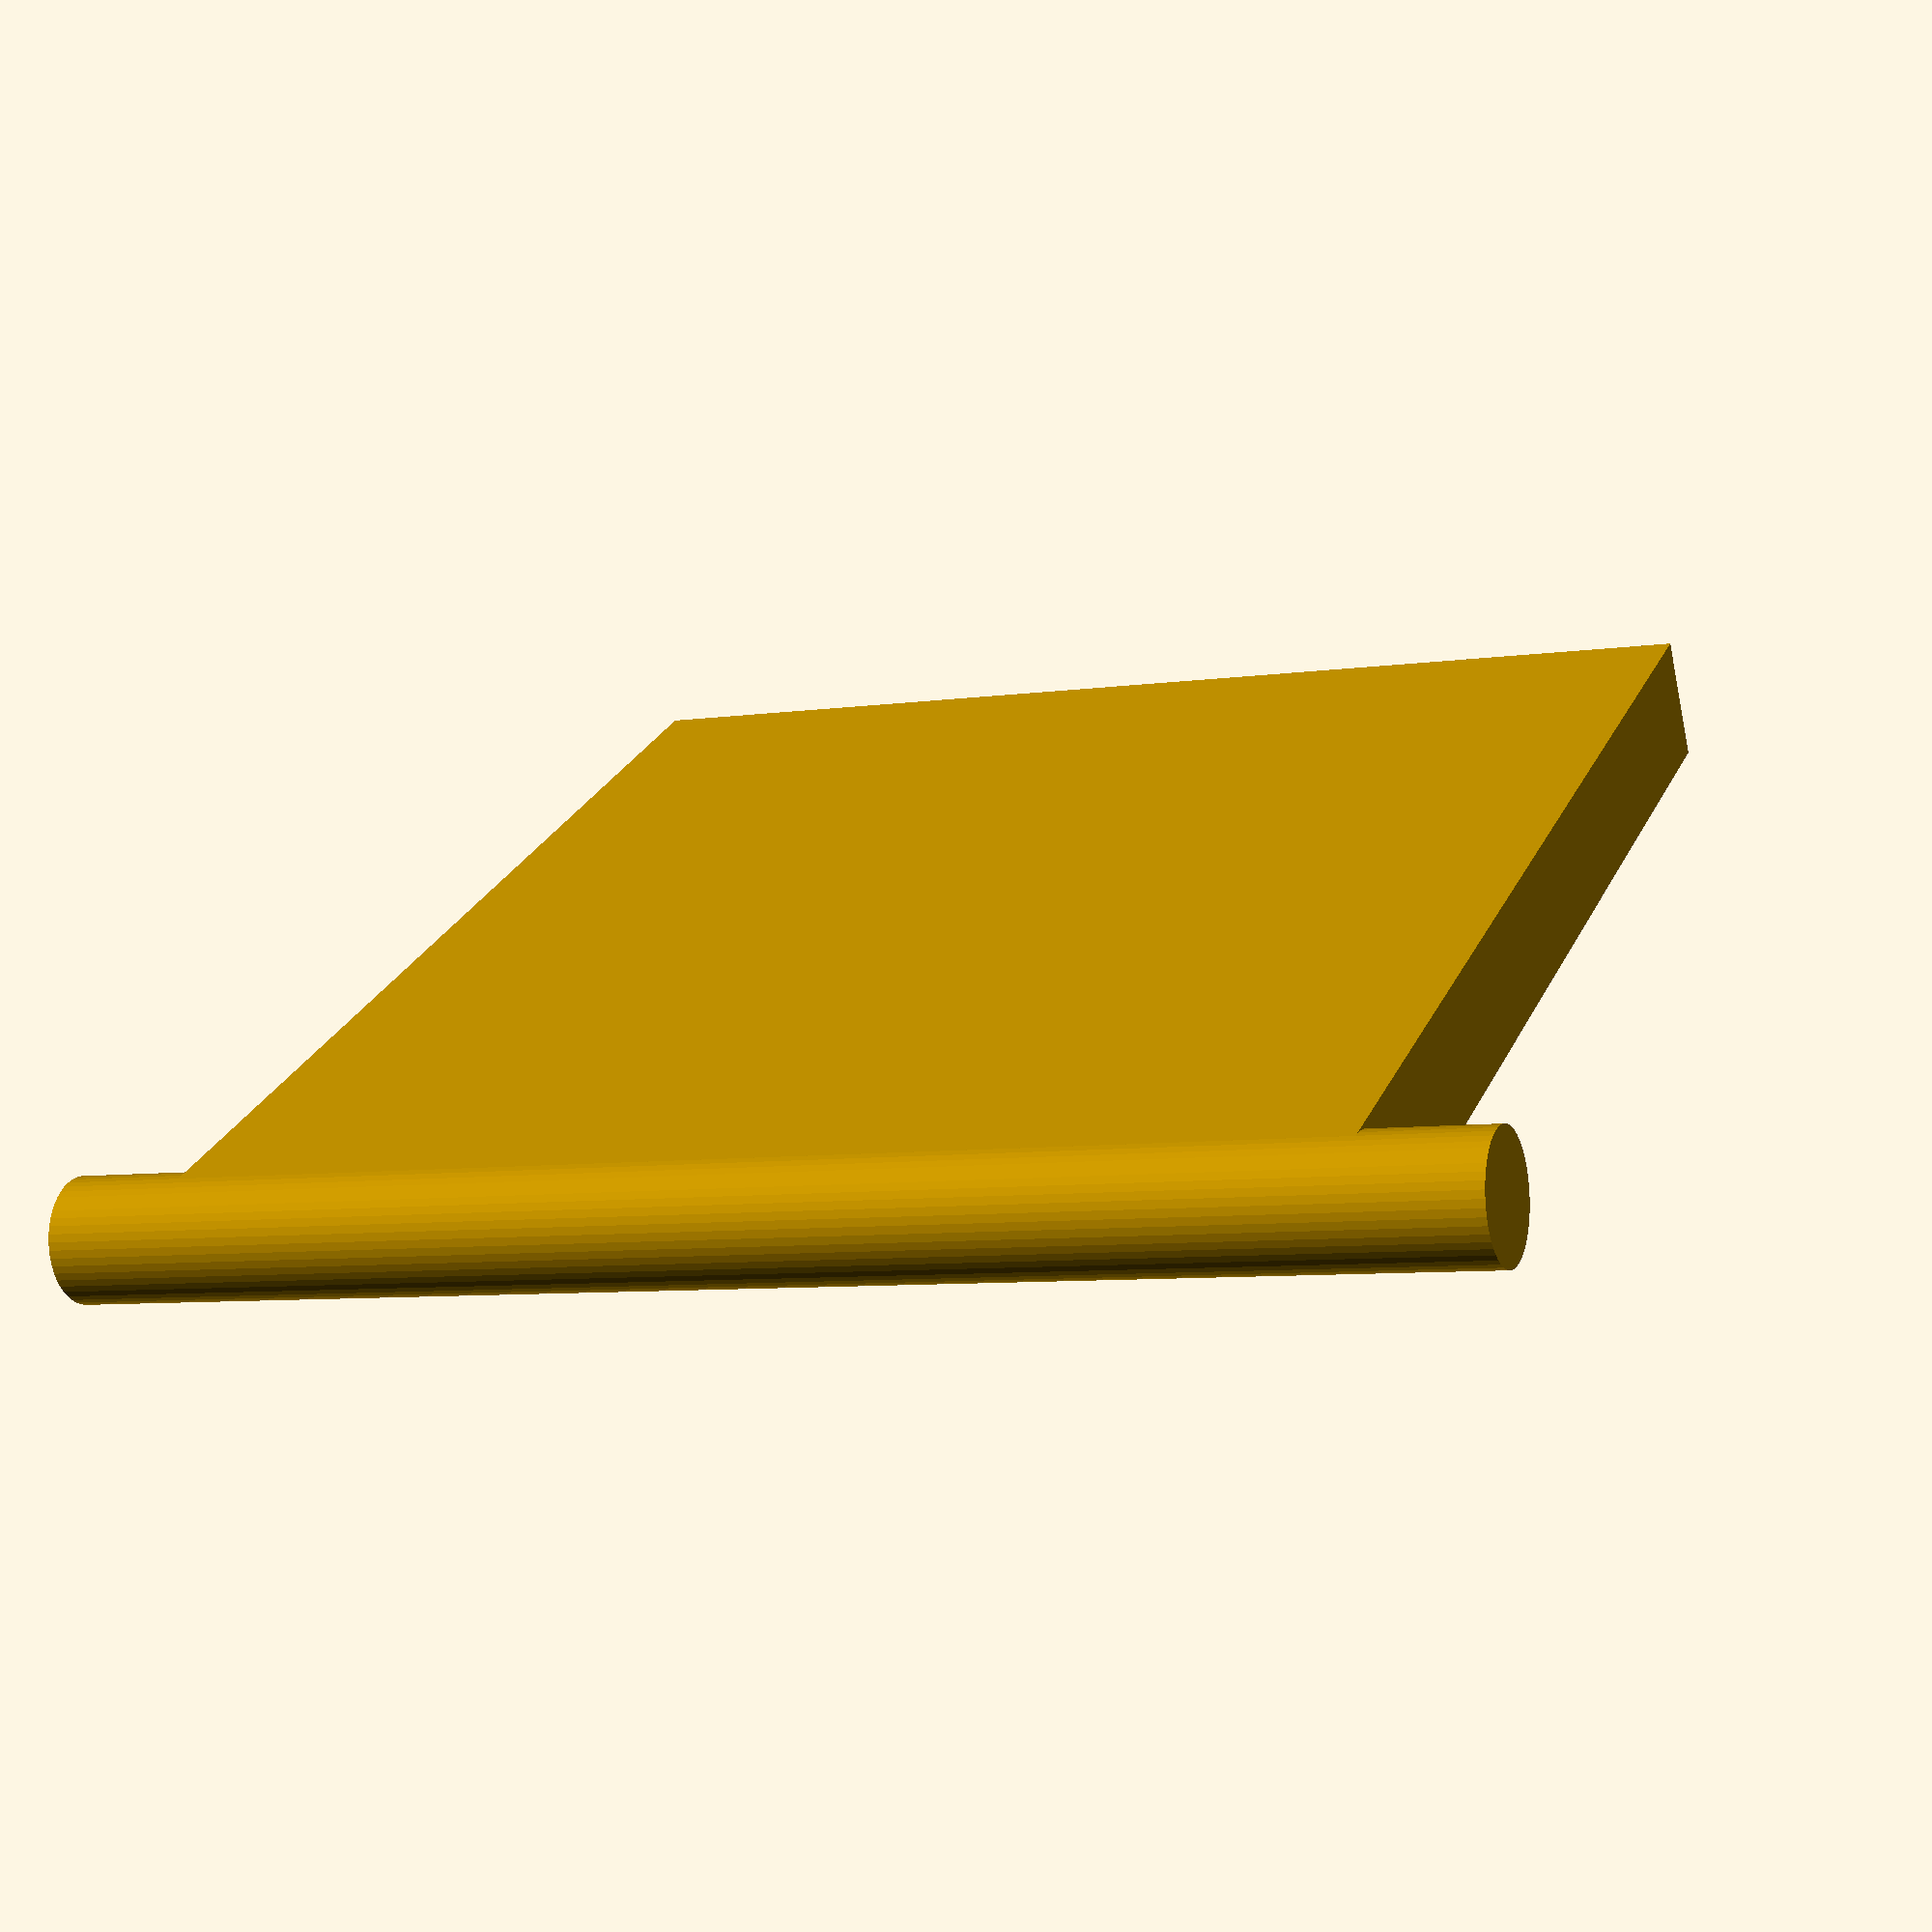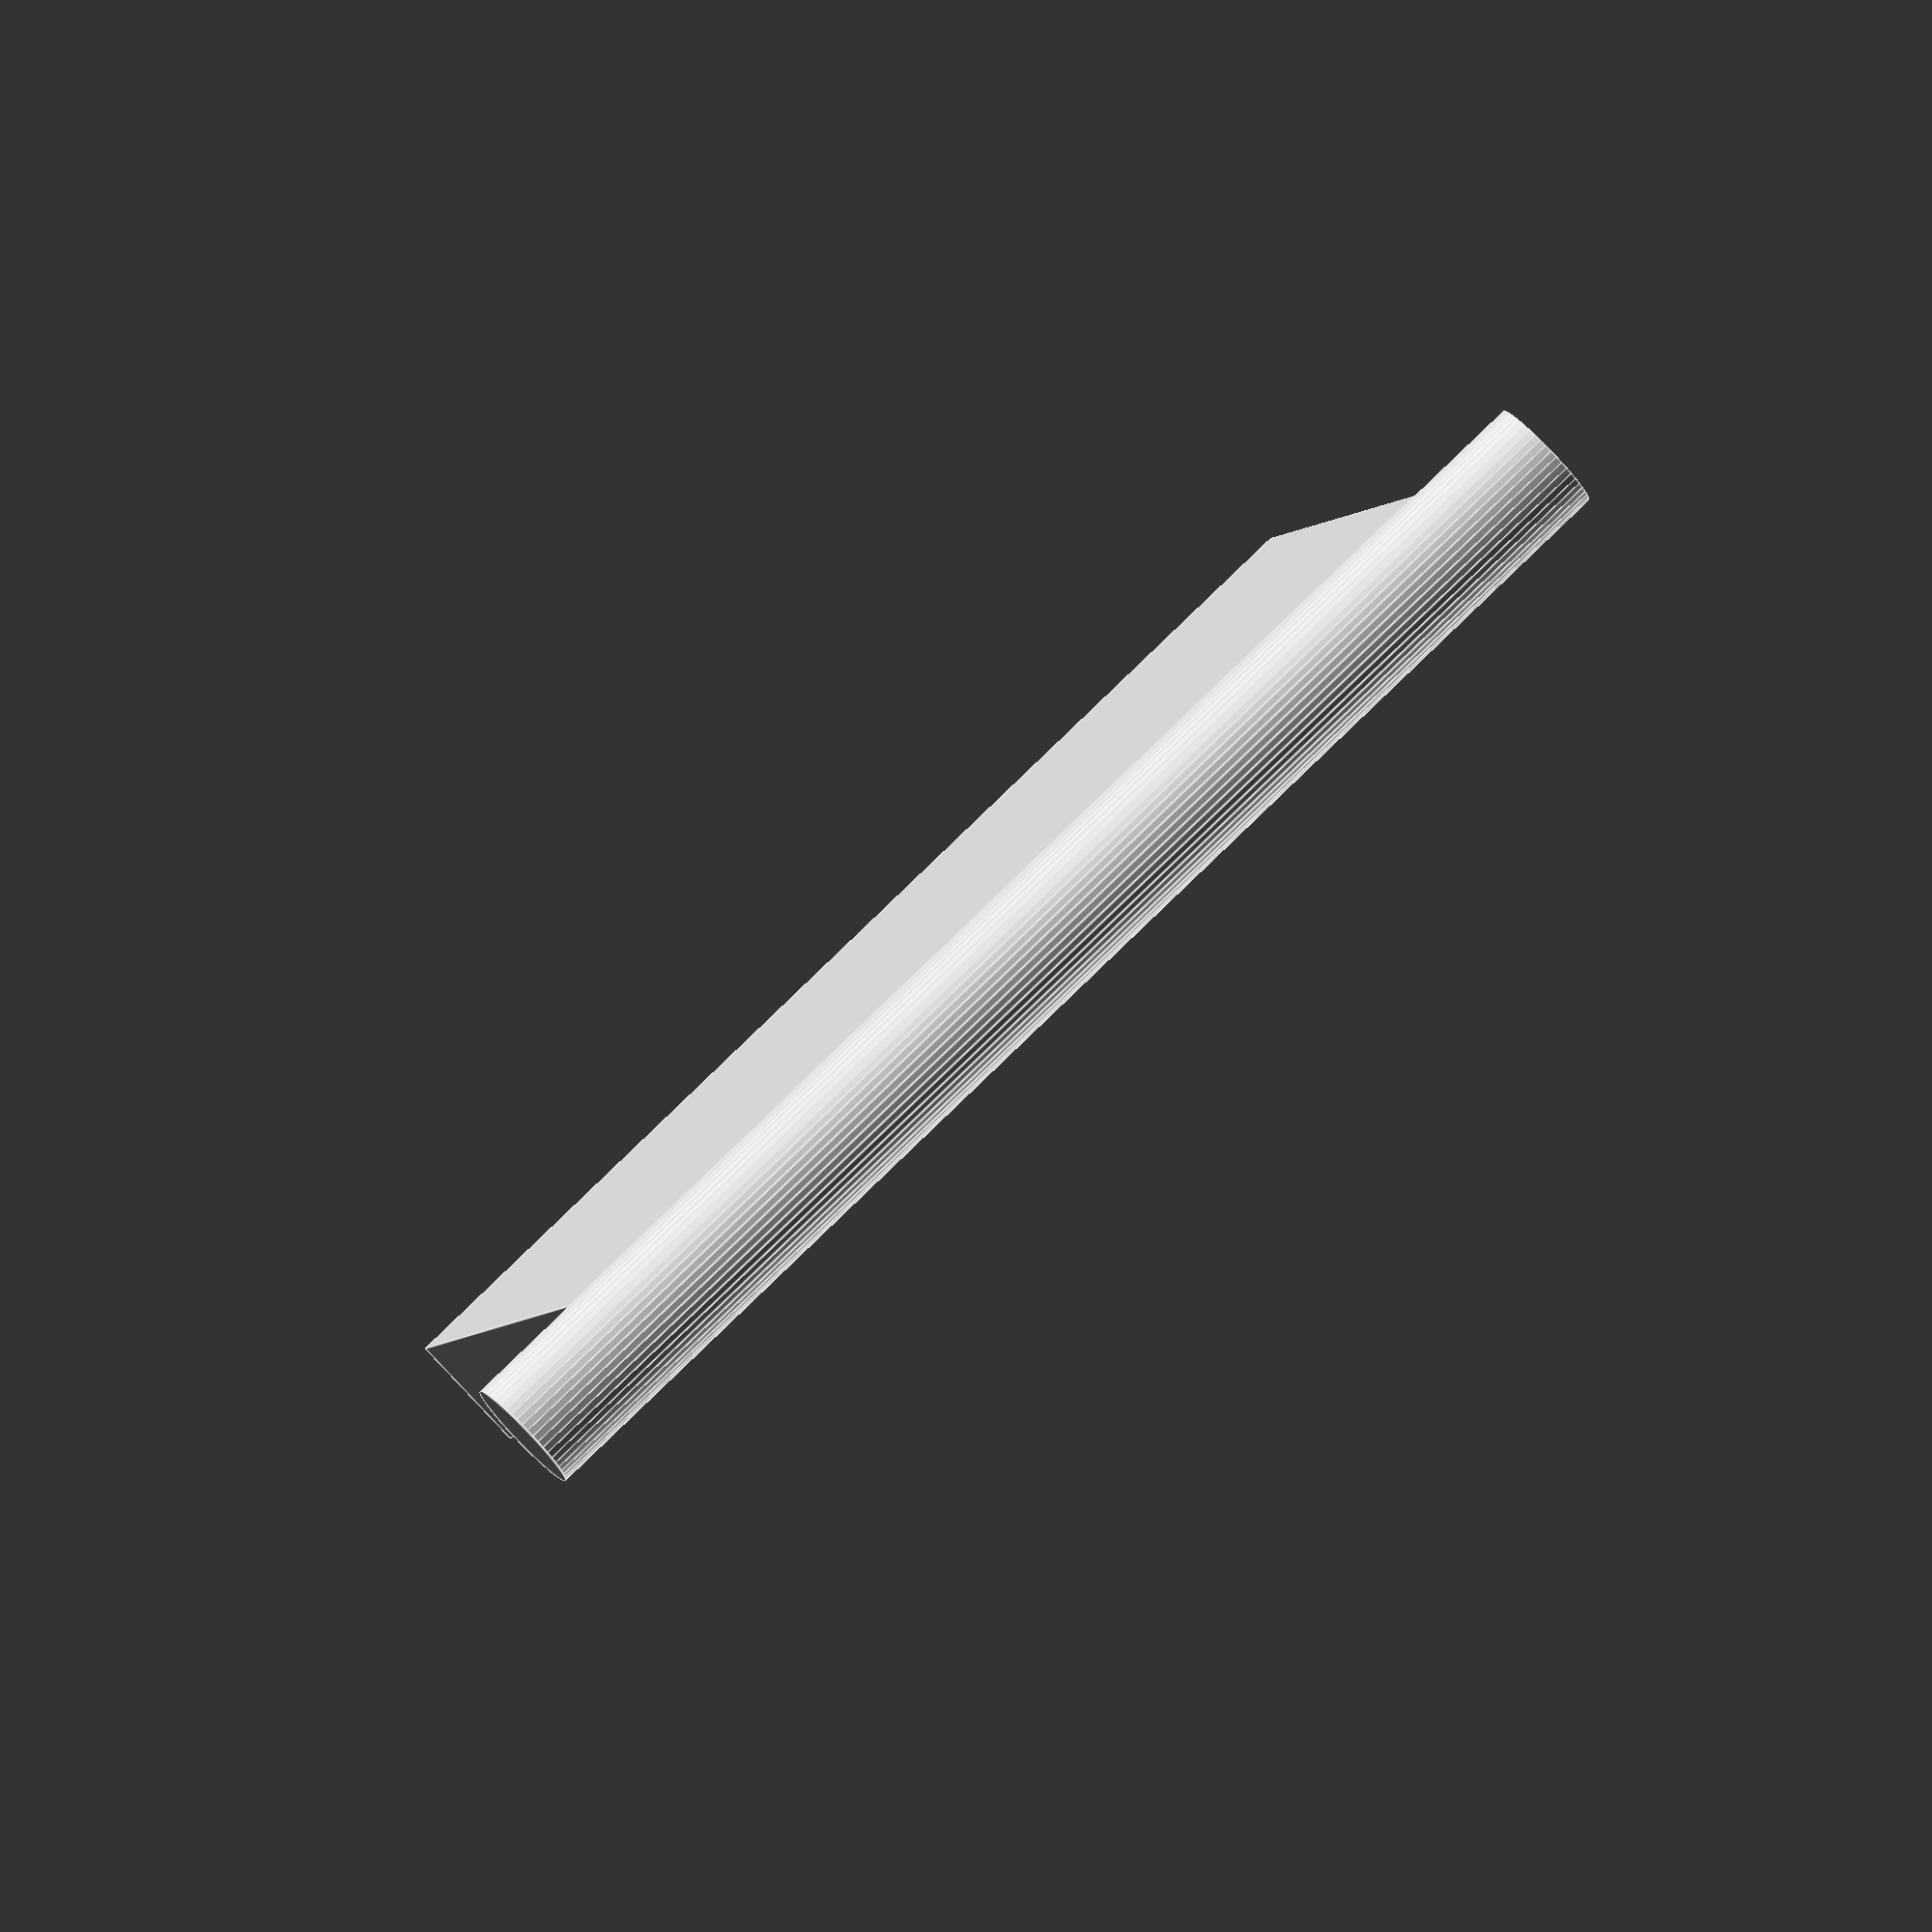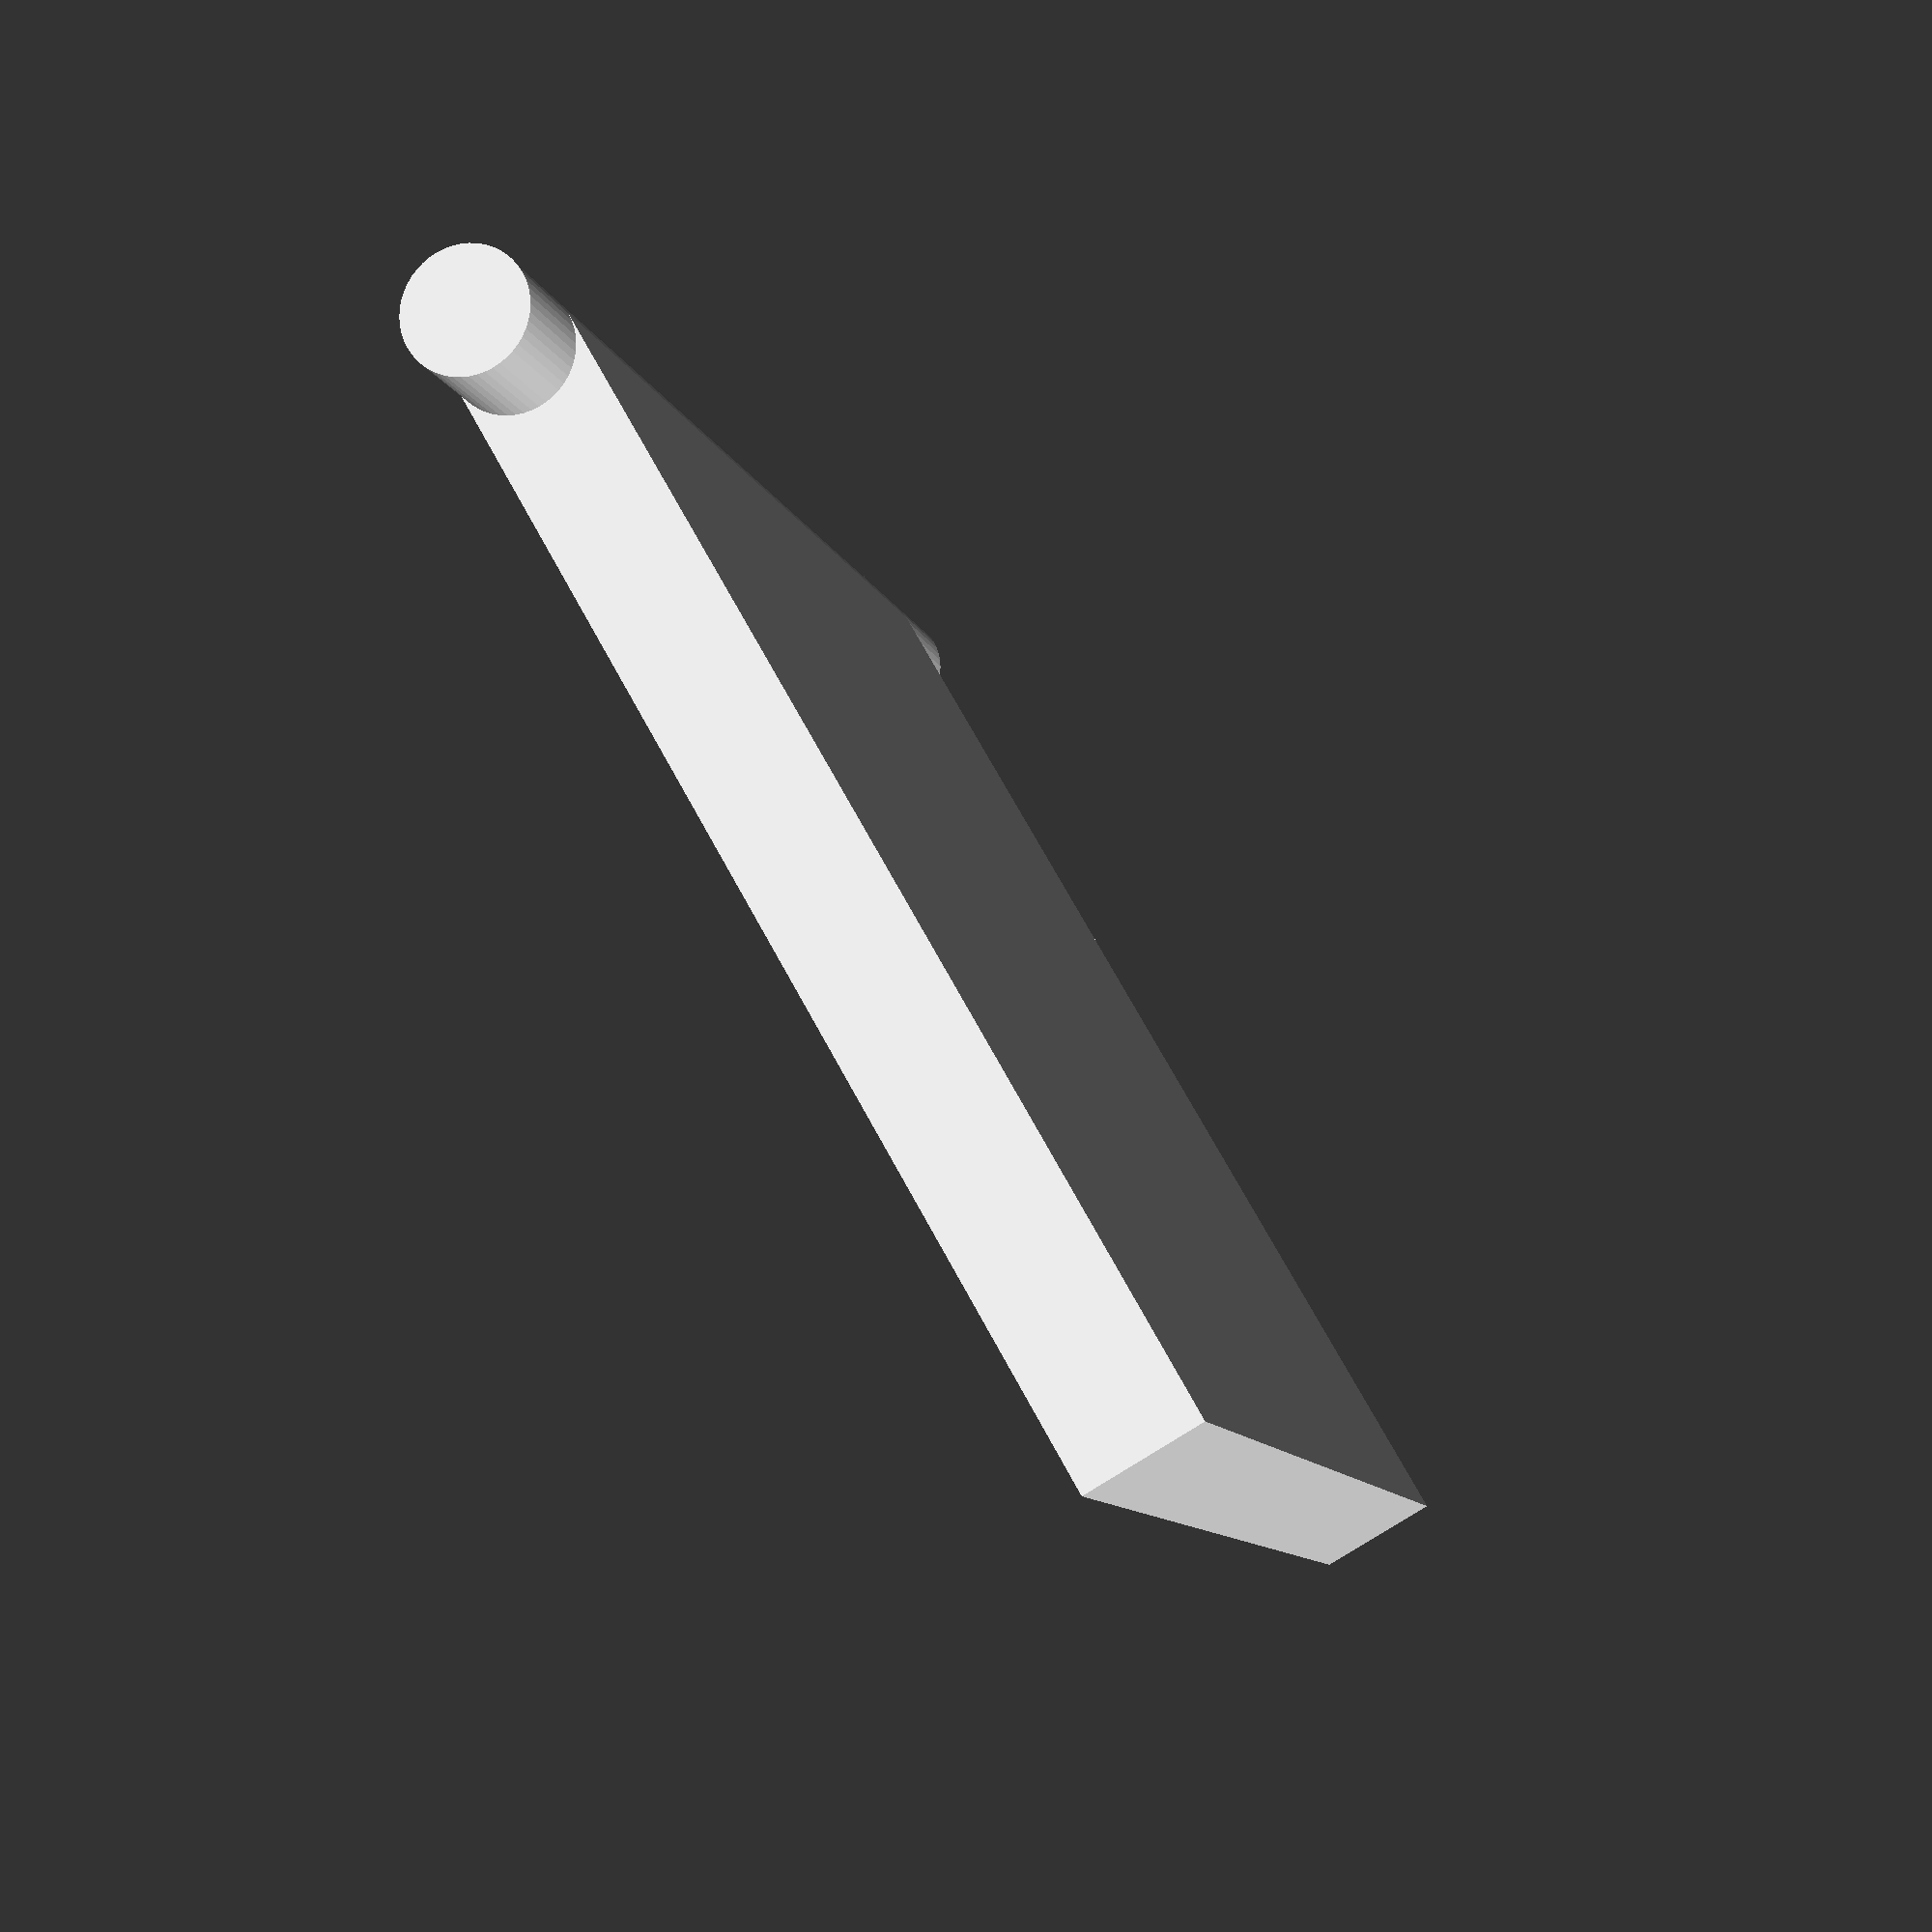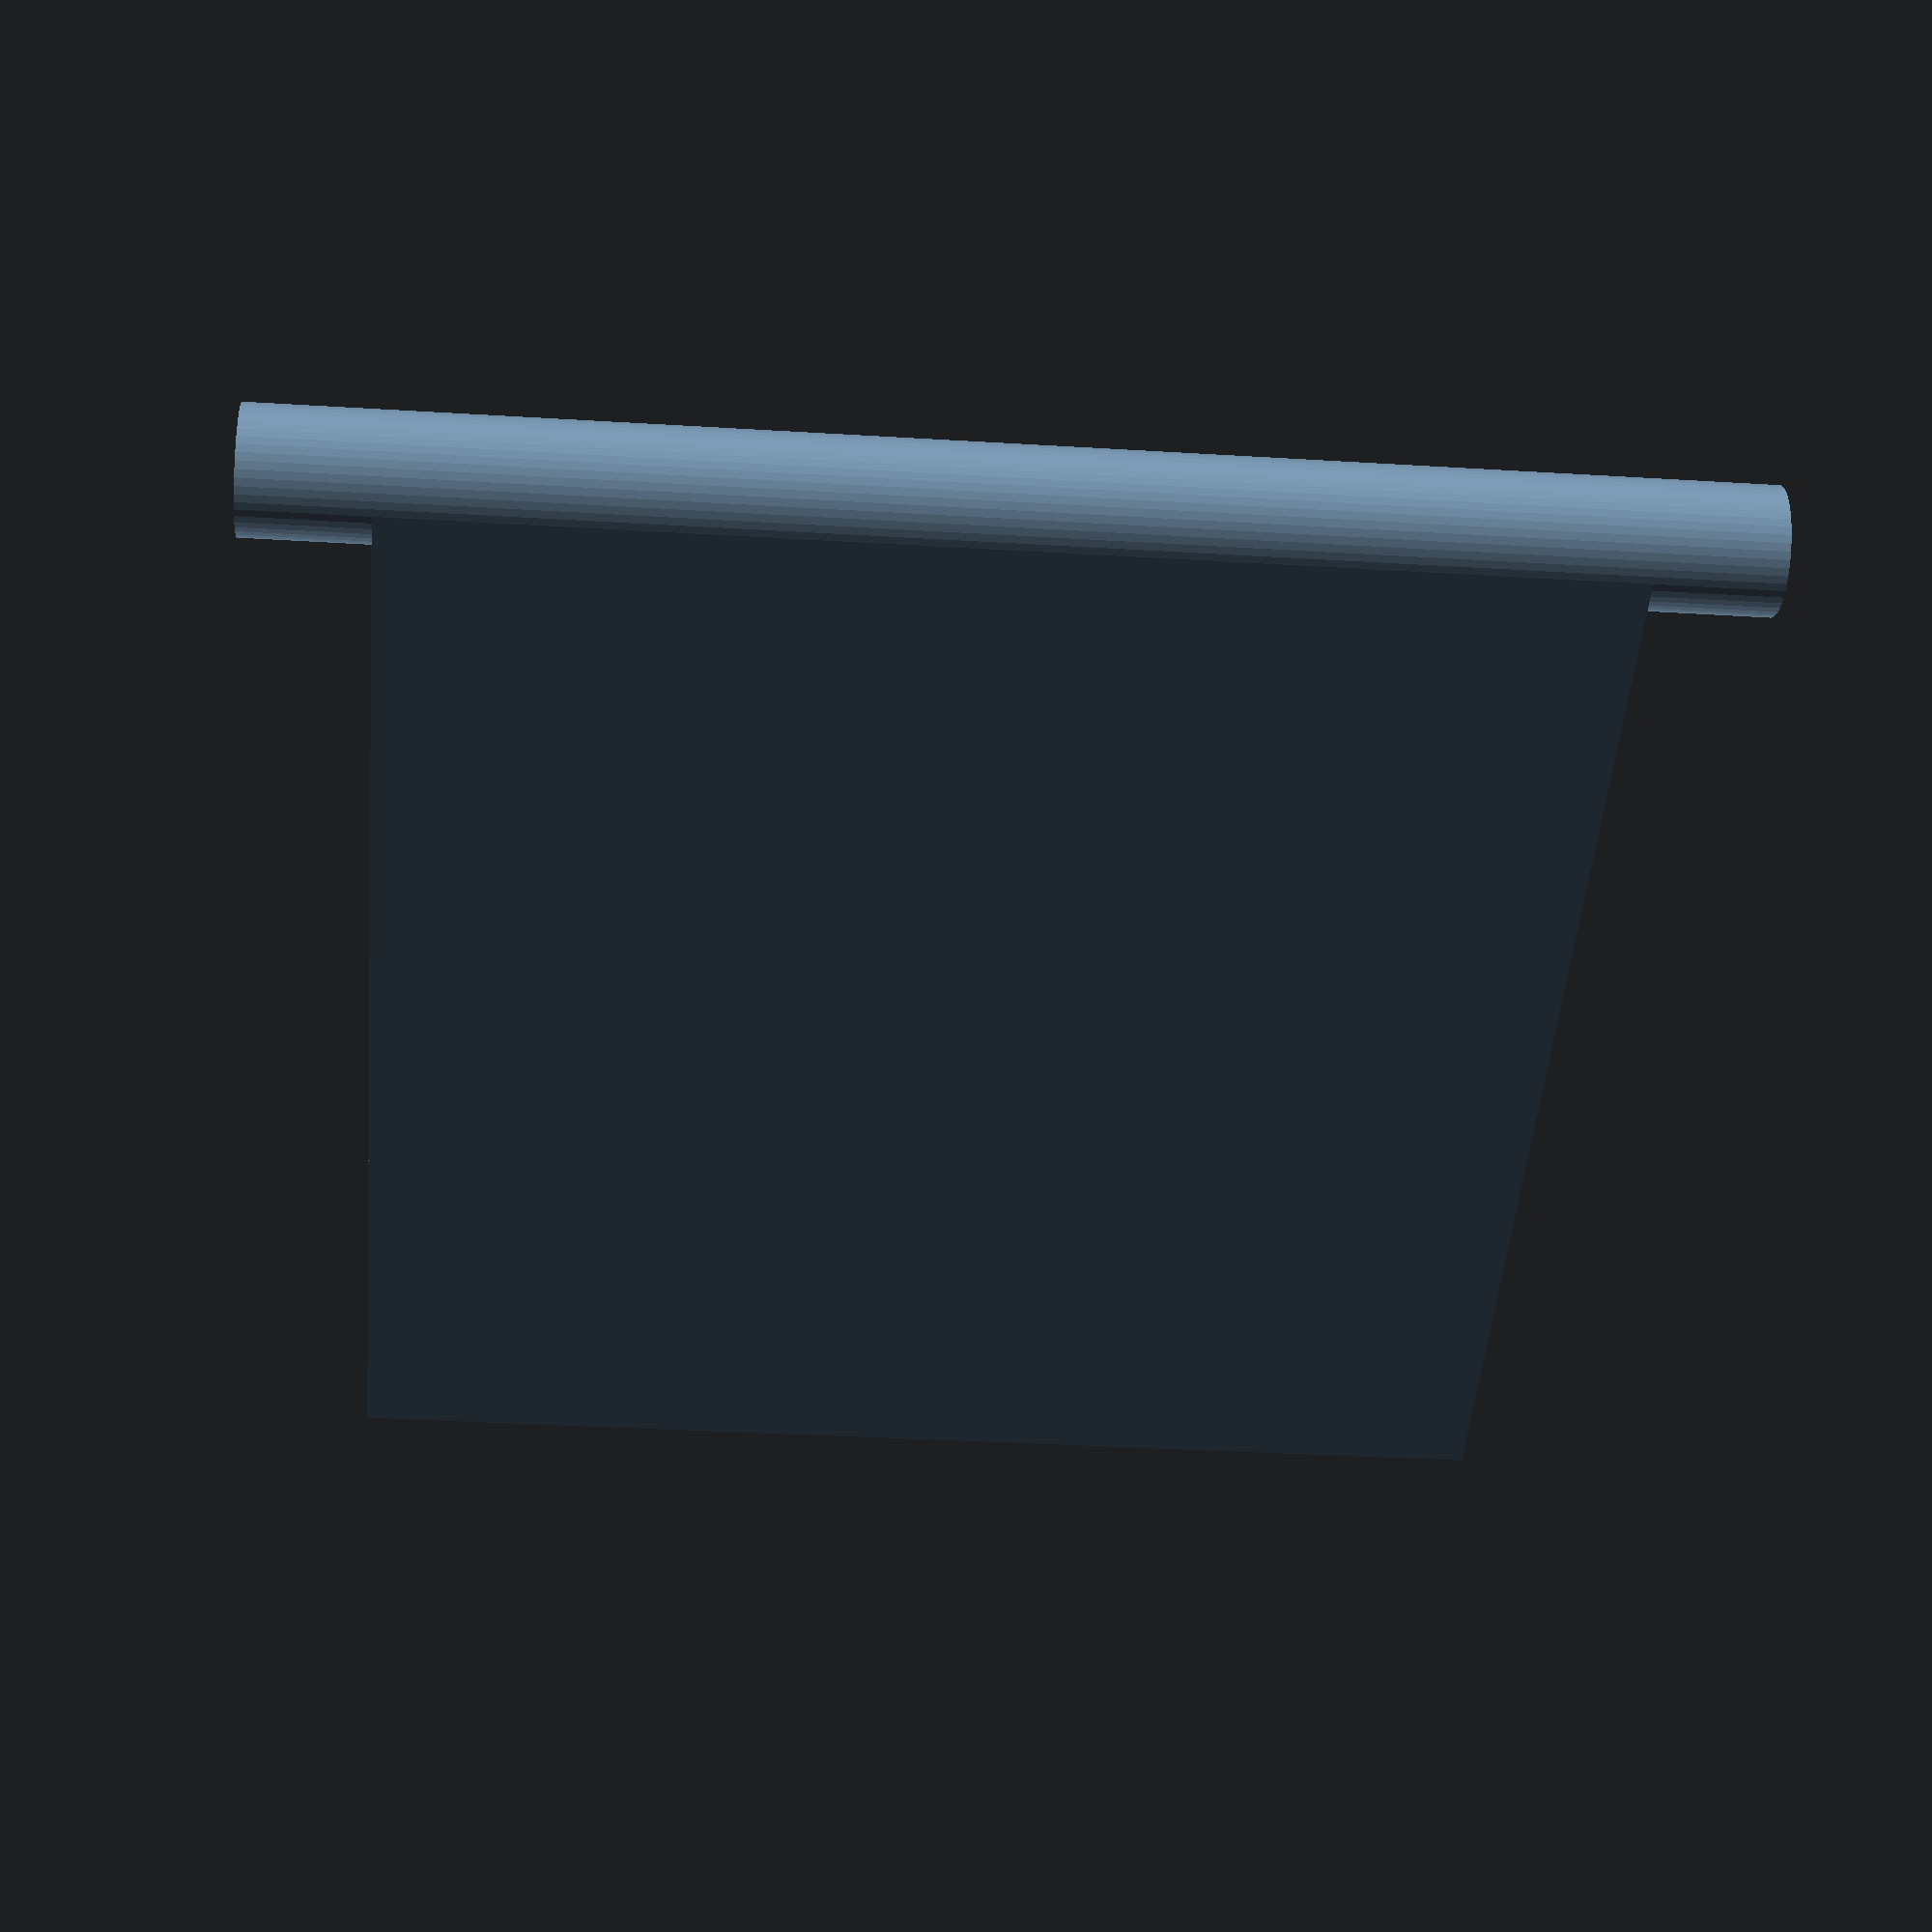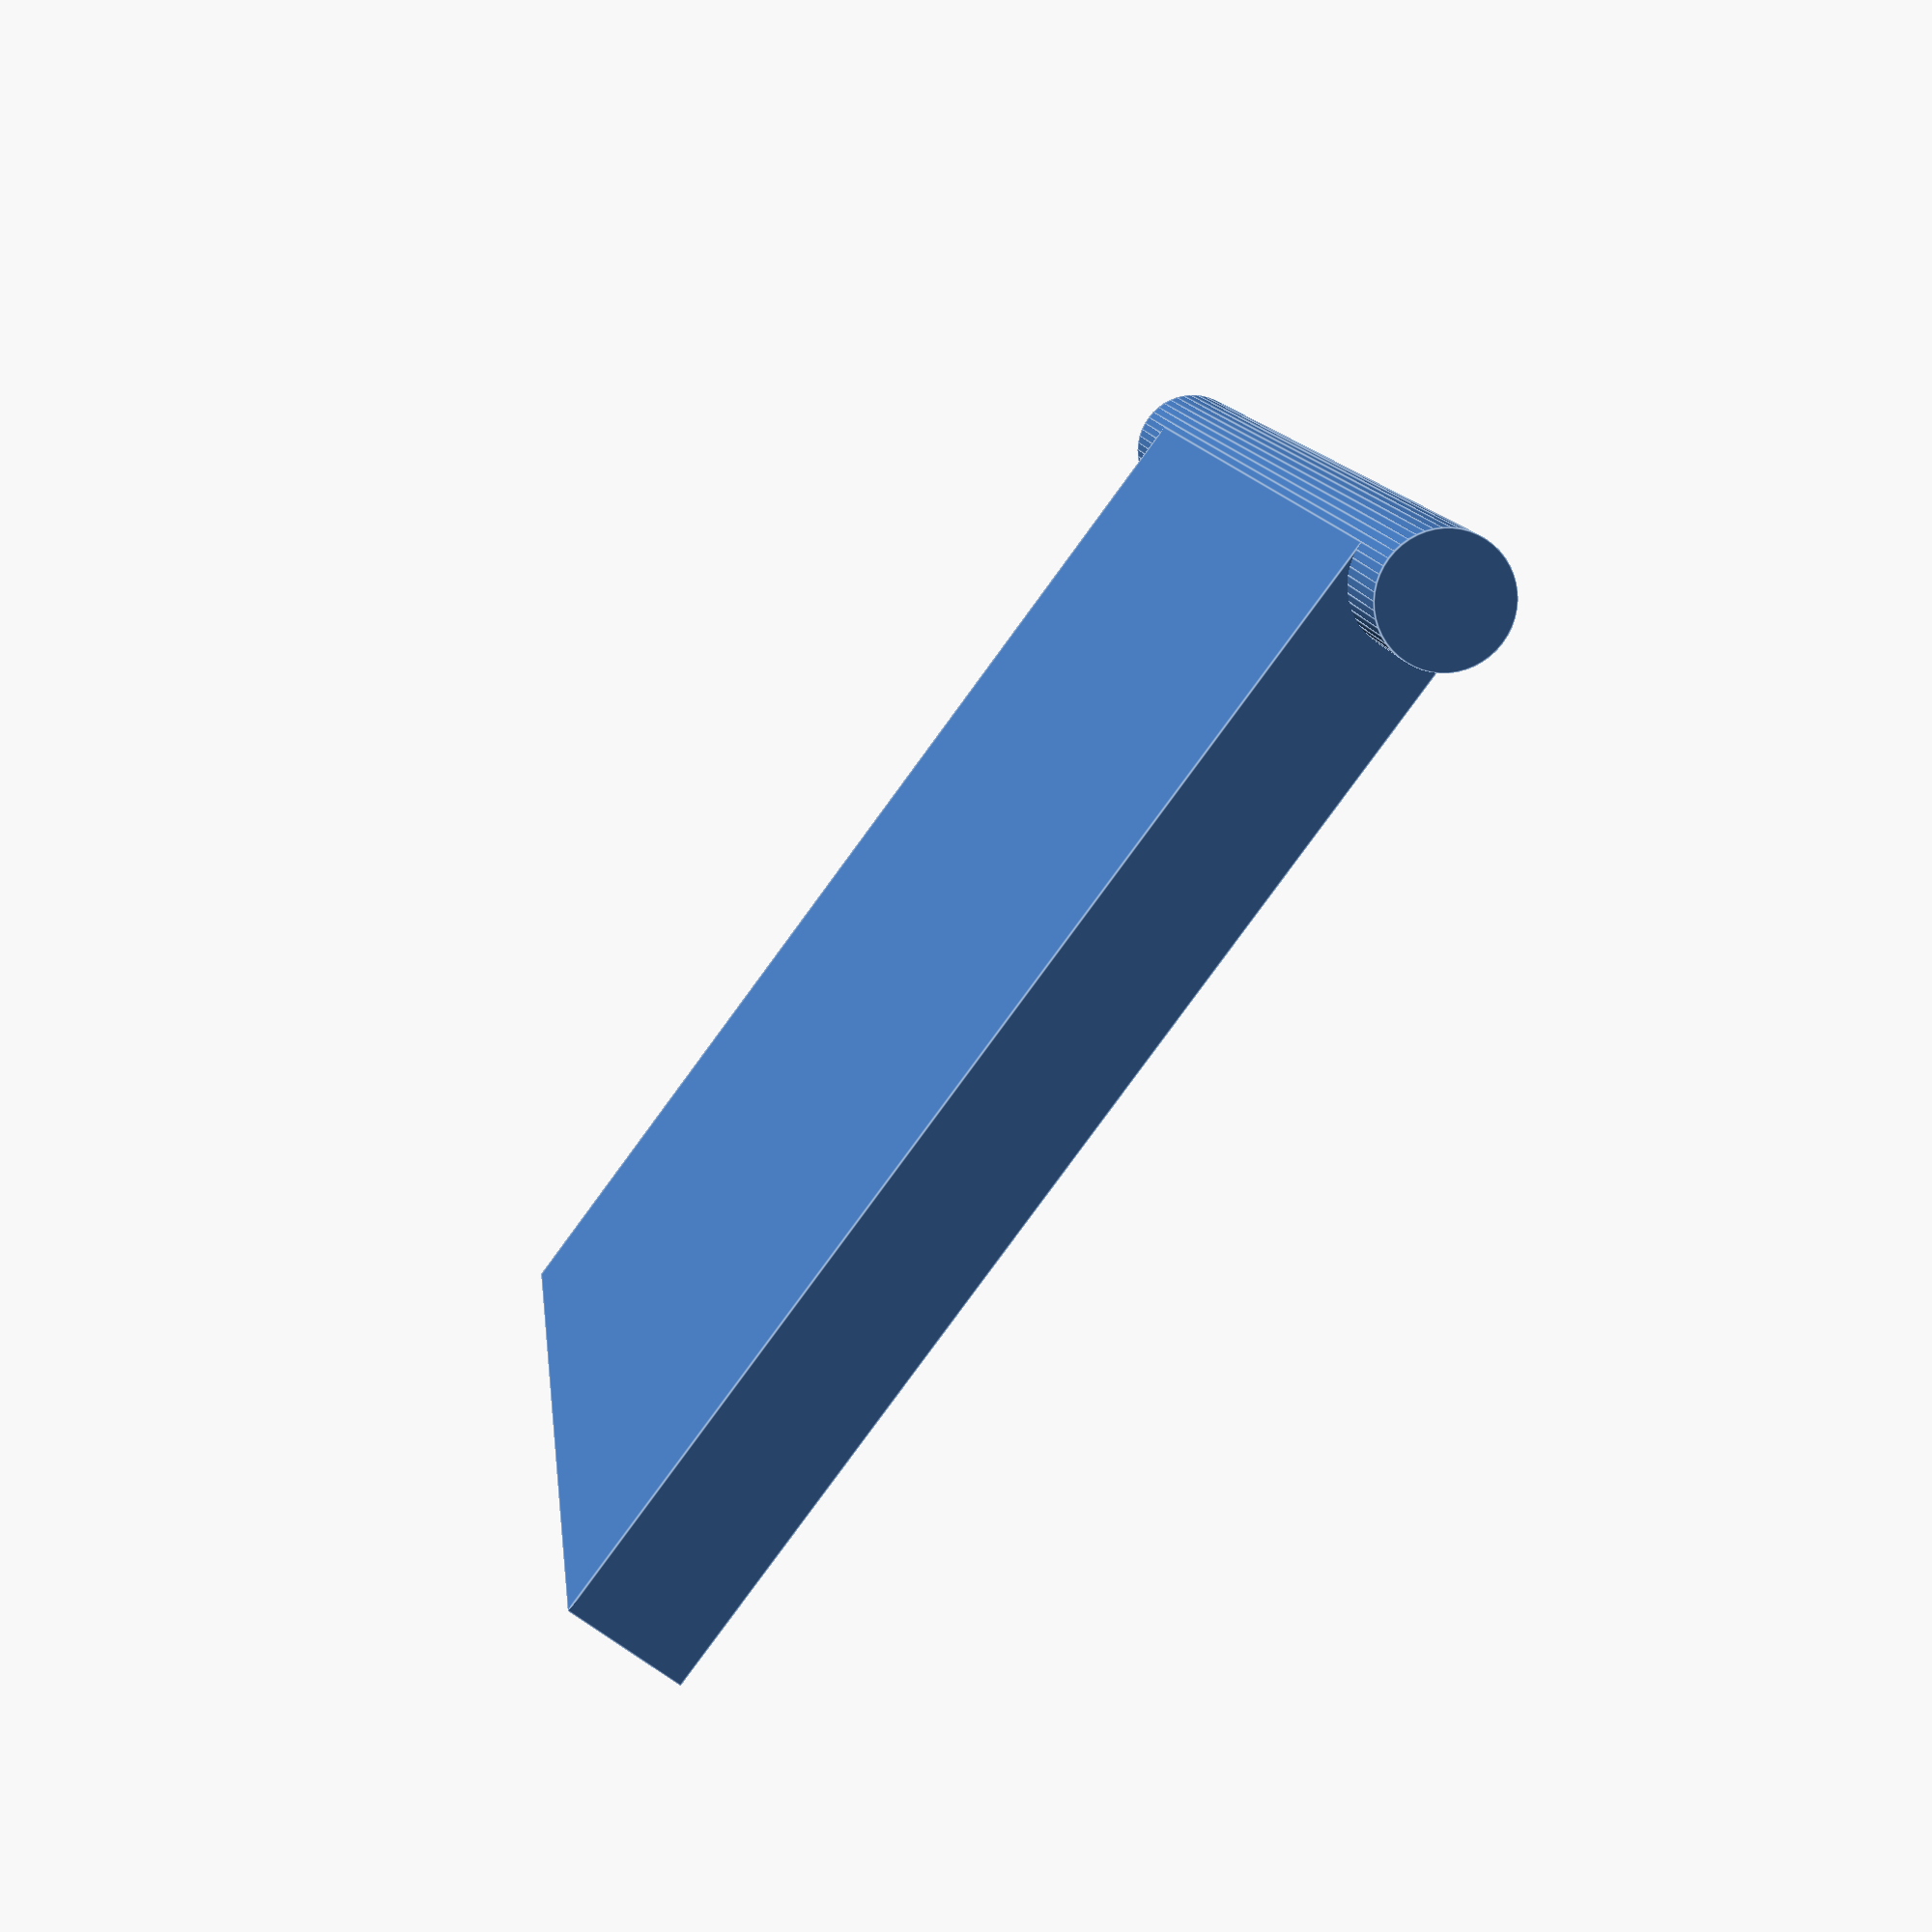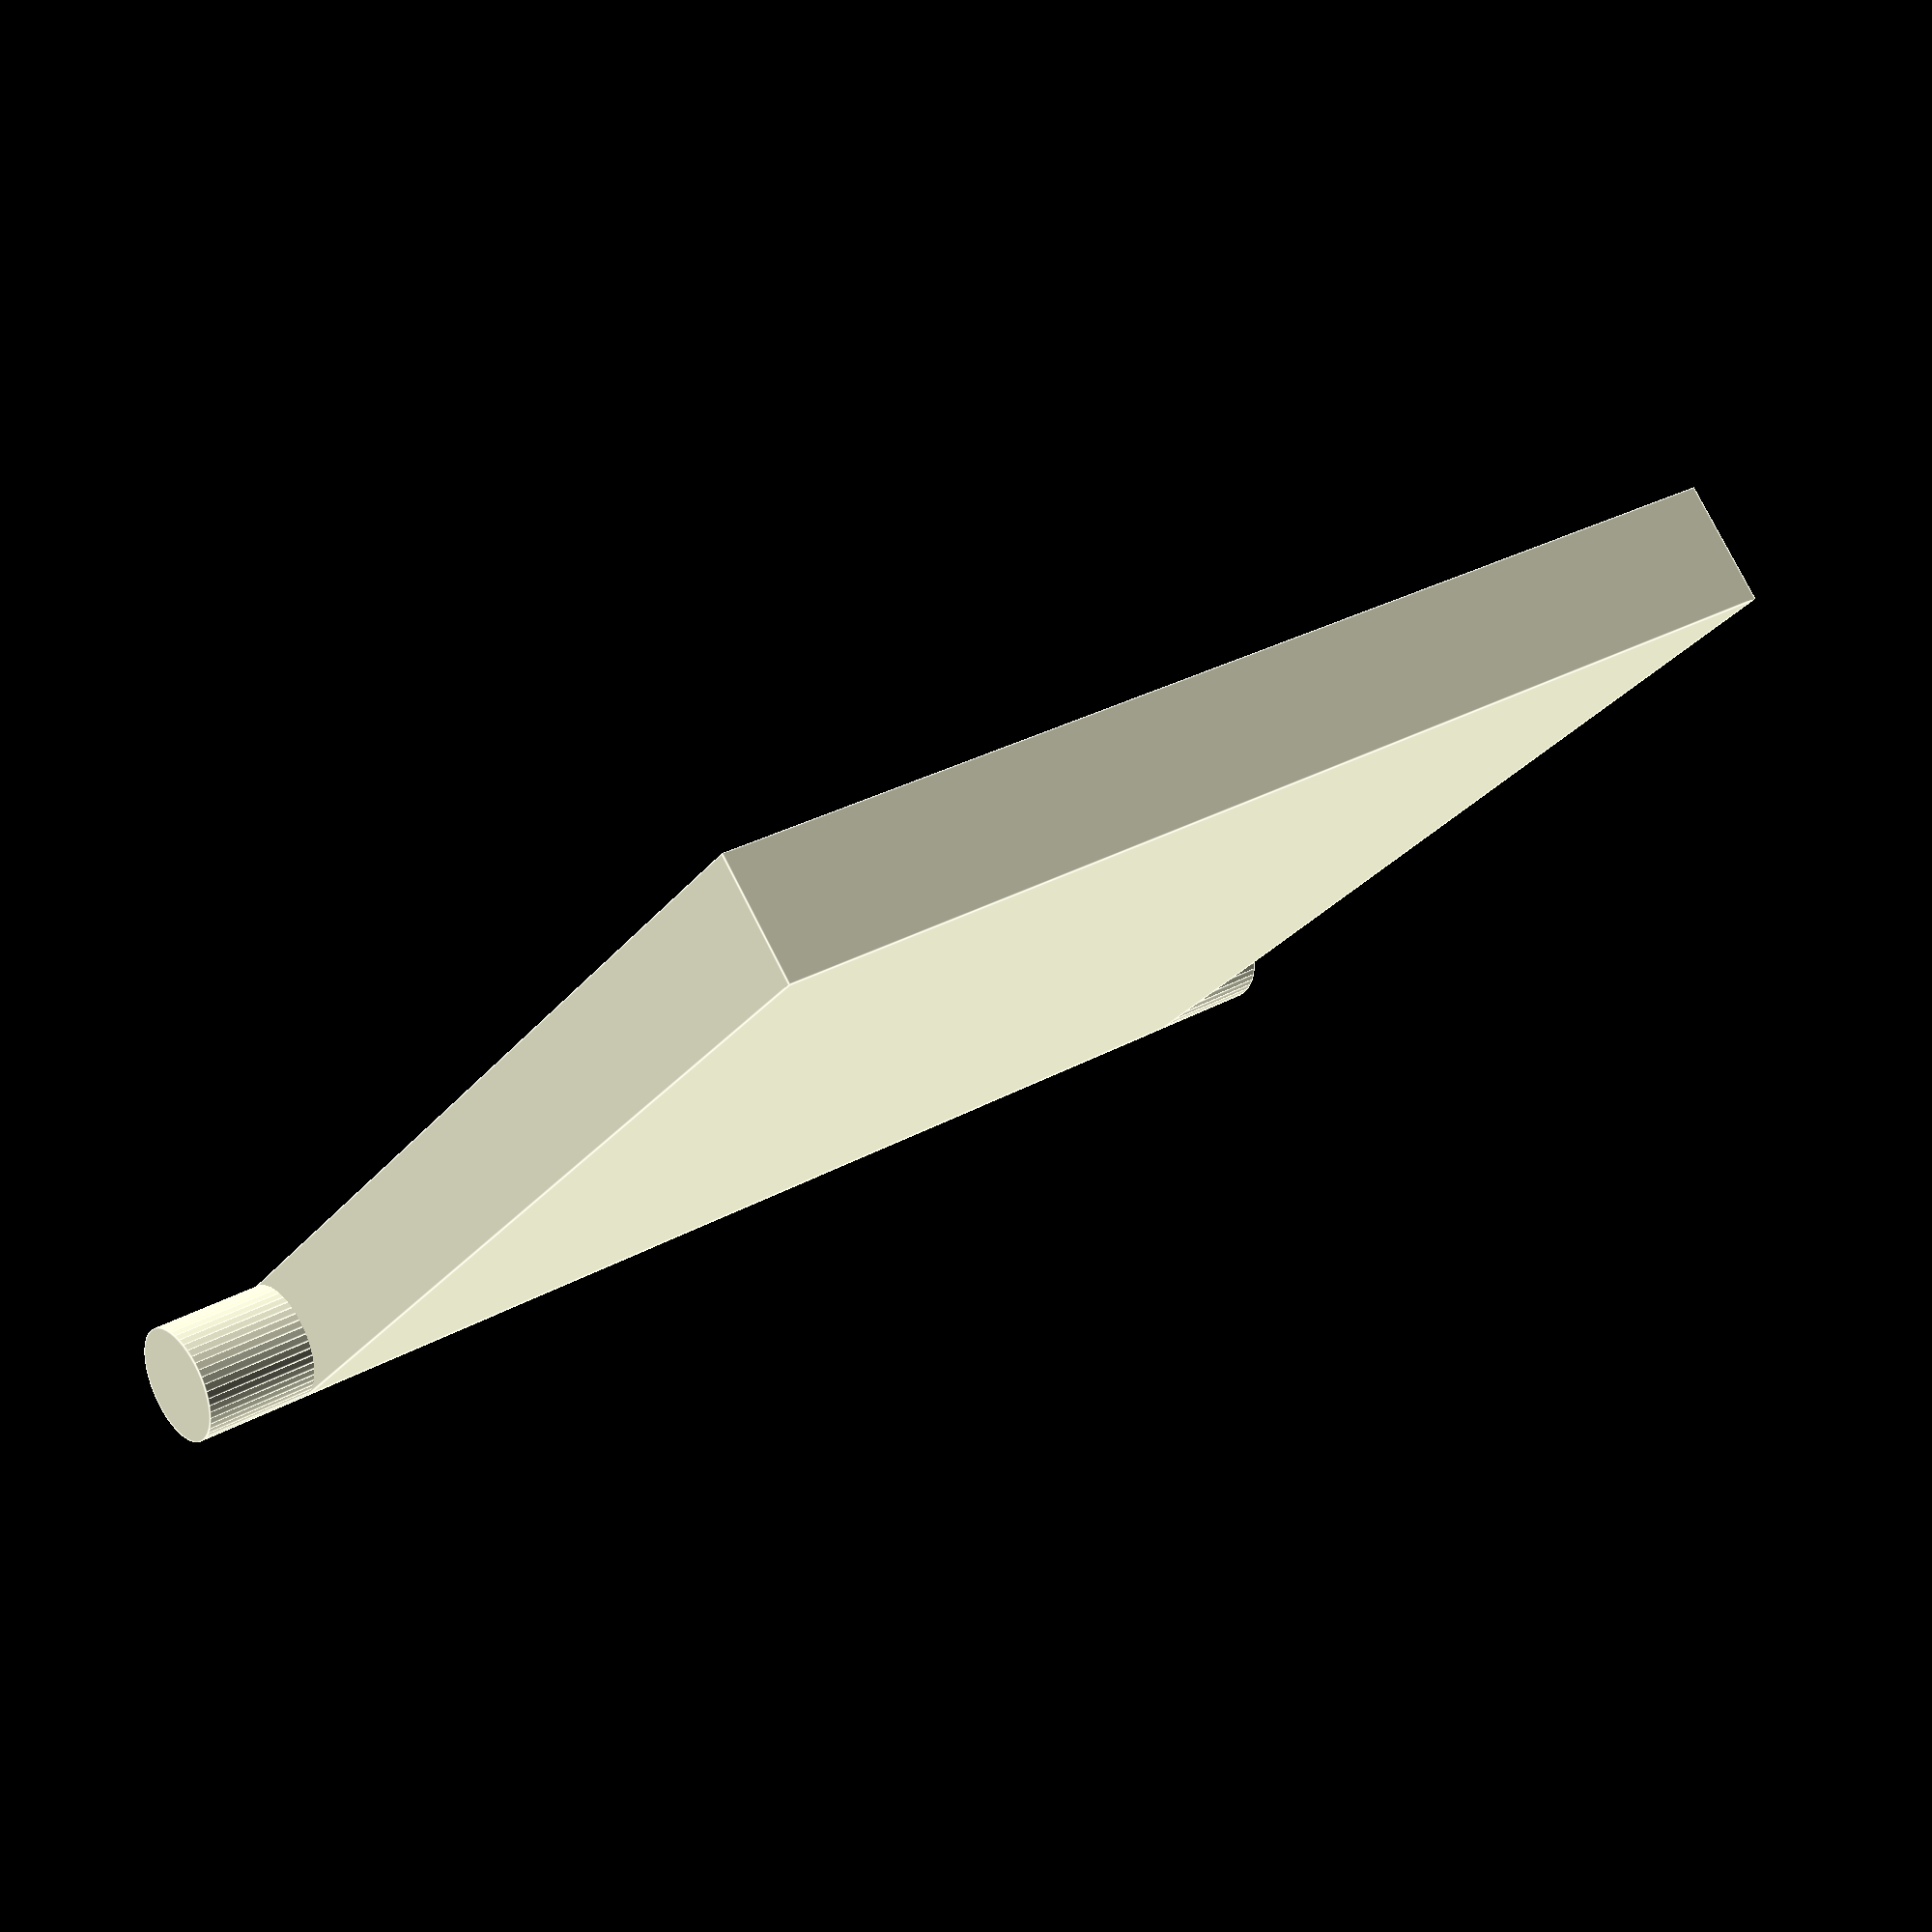
<openscad>
$fn=50;
module Flapper() {
  base = 0.0;
  length = 19.0;
  width = 19.0;
  thickness = 2.0;
  th2 = thickness/2.0;
  len_pin = 24.0;
  y1 = 11.5;
    union(){
      rotate([0.0,90.0,0.0])translate([-1.0,0.0,0.0])cylinder(r=th2,h=len_pin-th2);
      translate([2.0,0.0,0.0])cube([length,width,thickness]);
    };
};
Flapper();
</openscad>
<views>
elev=248.5 azim=159.1 roll=348.1 proj=p view=solid
elev=265.4 azim=170.3 roll=136.7 proj=o view=edges
elev=256.3 azim=297.5 roll=237.2 proj=p view=wireframe
elev=319.0 azim=175.2 roll=178.5 proj=p view=solid
elev=250.7 azim=79.9 roll=127.0 proj=p view=edges
elev=98.8 azim=210.3 roll=207.2 proj=p view=edges
</views>
